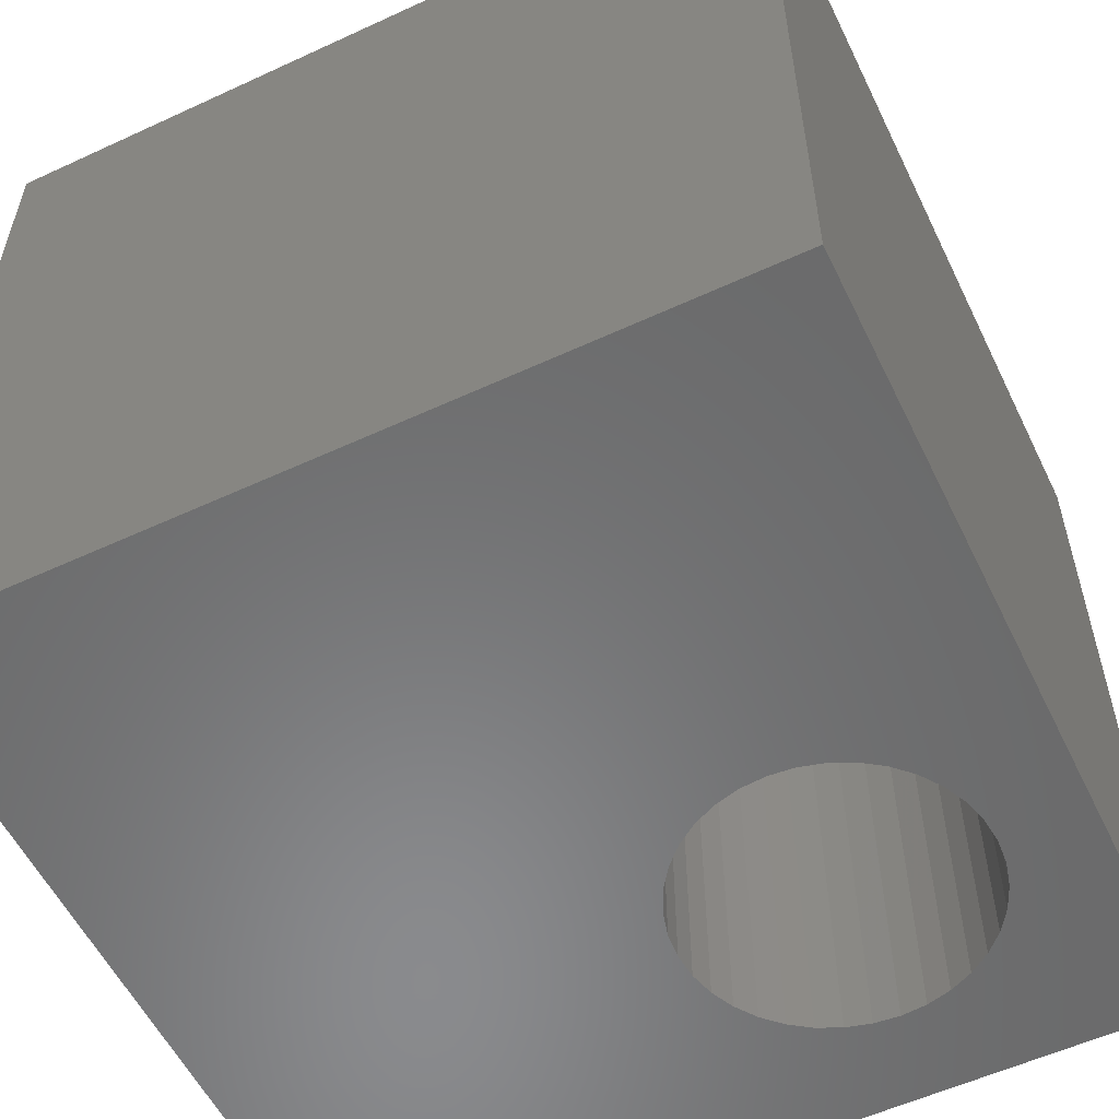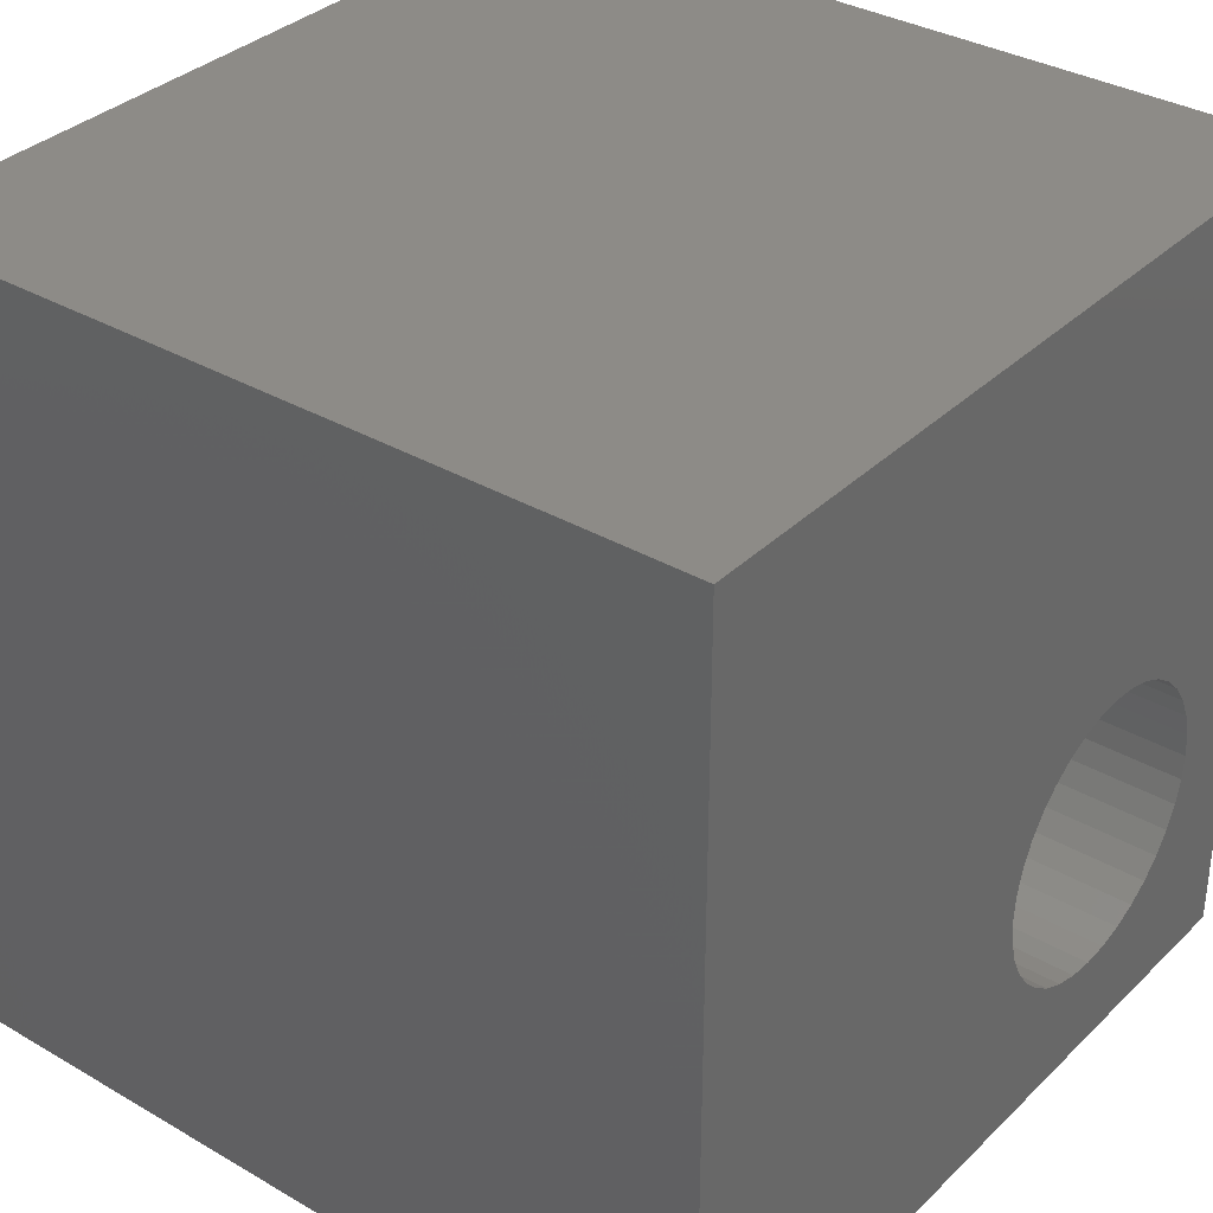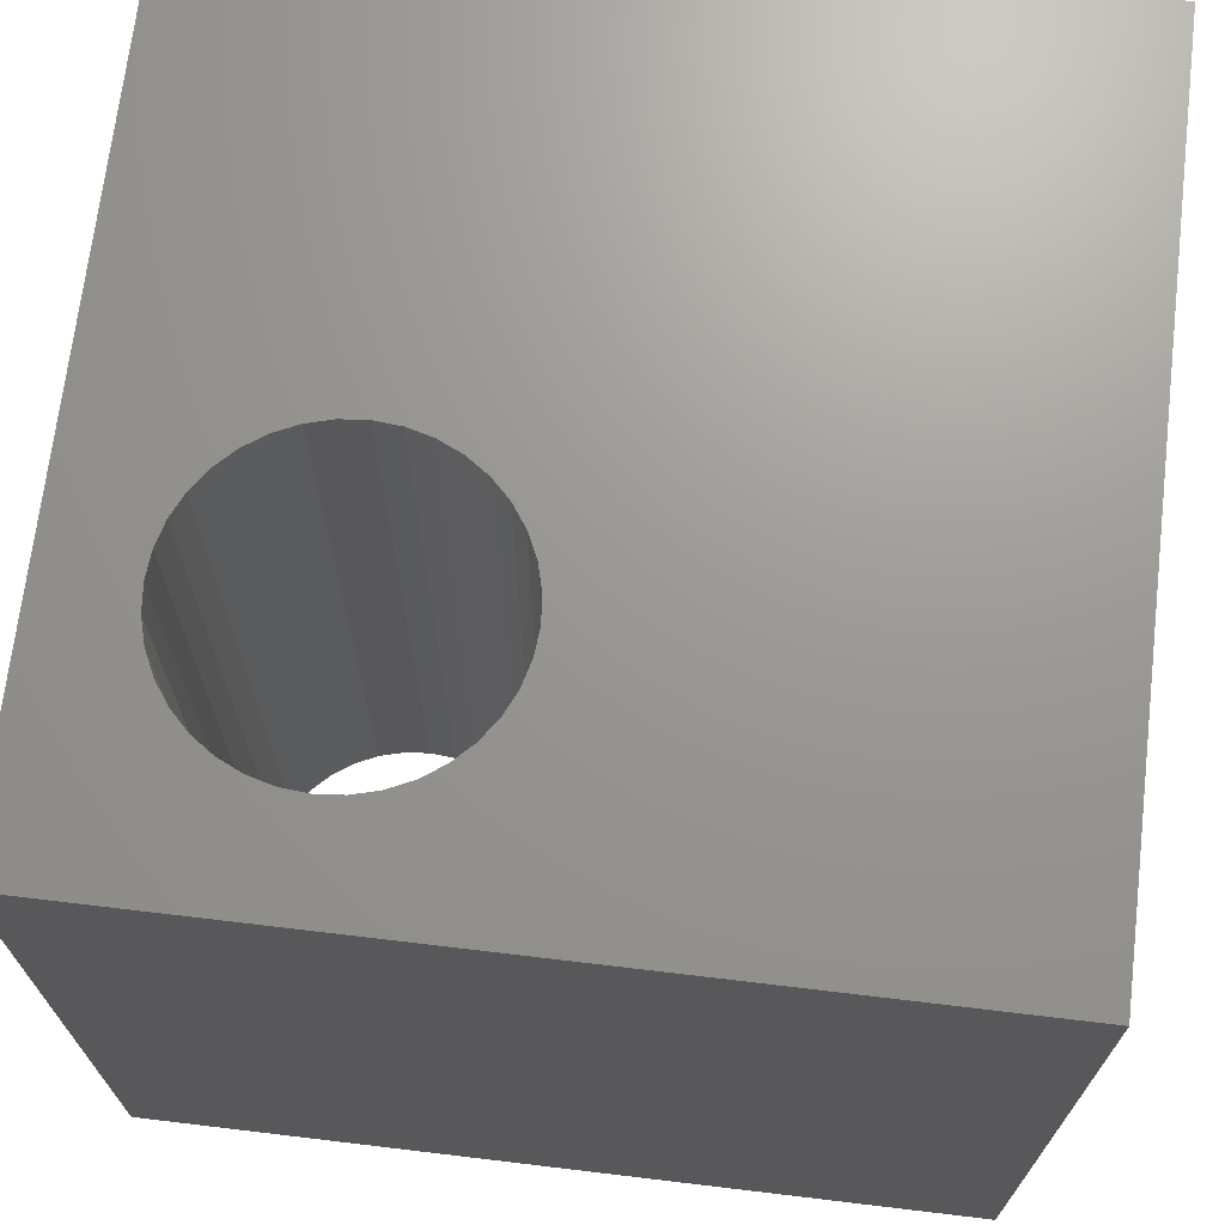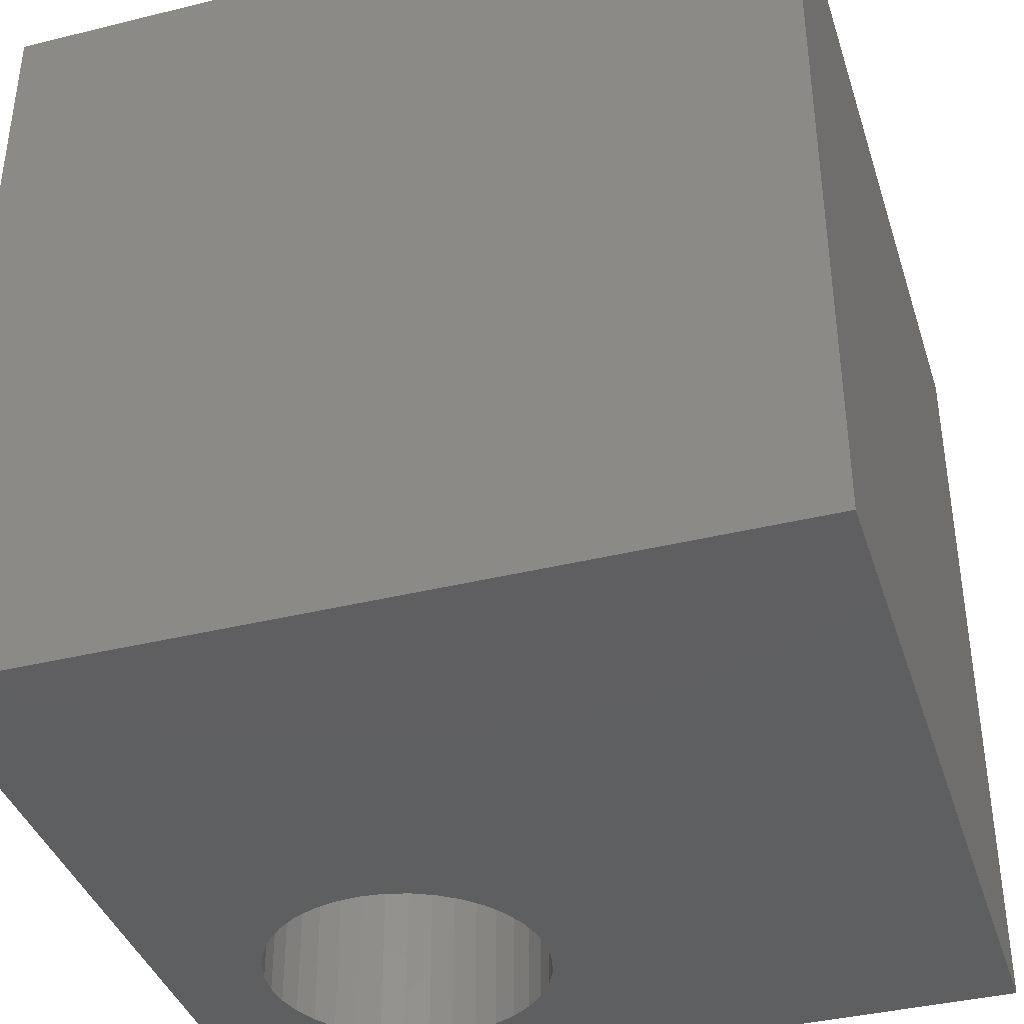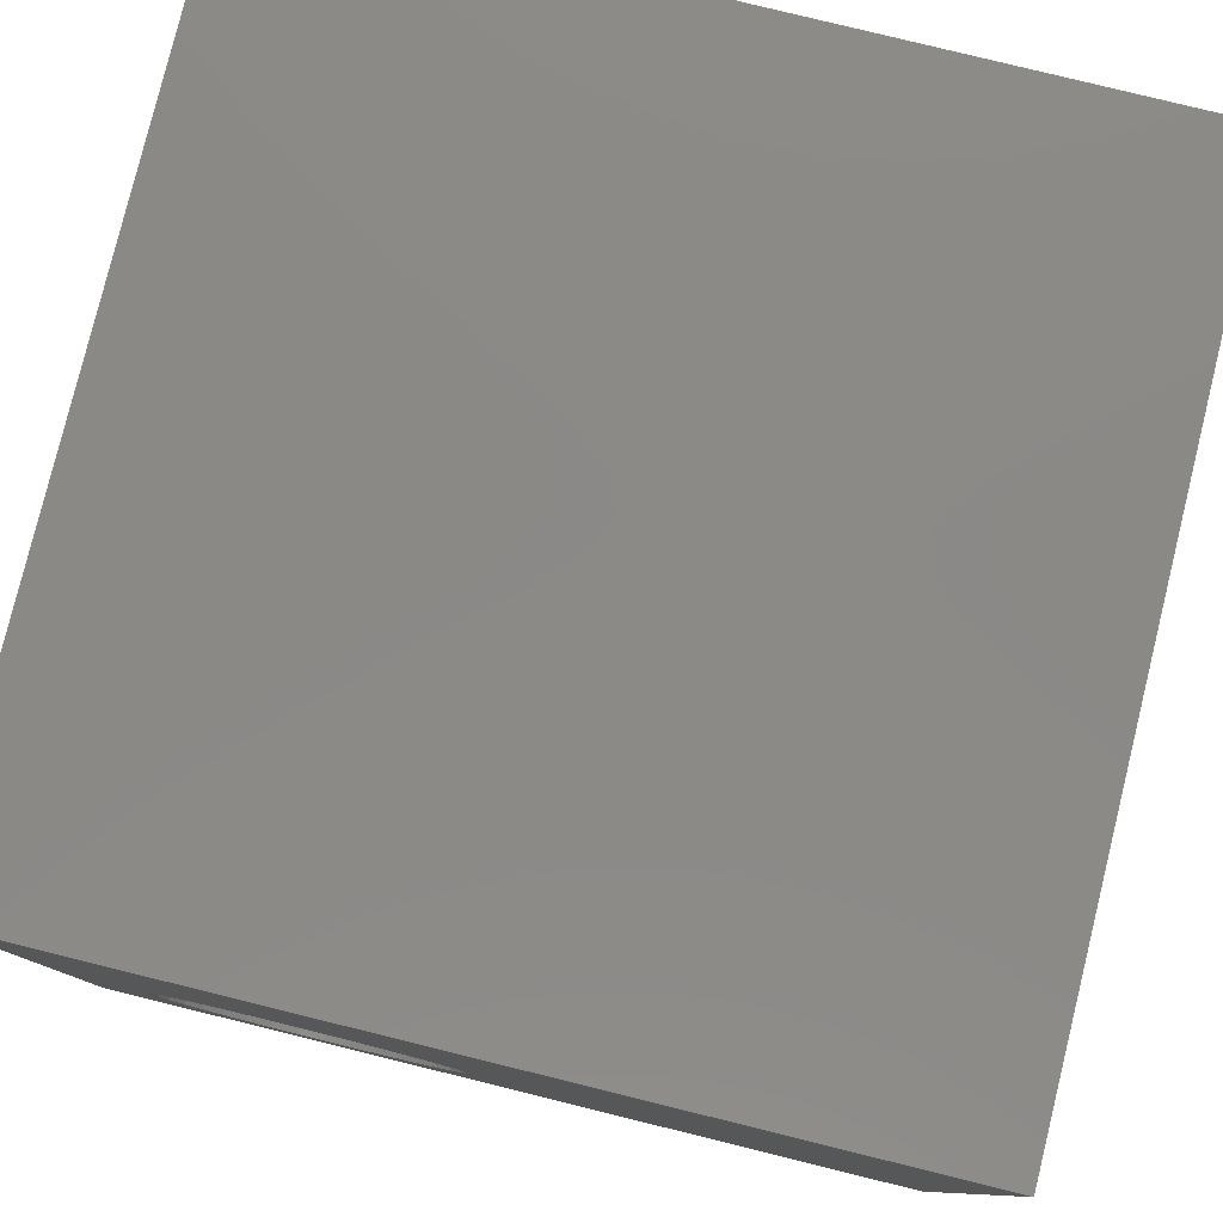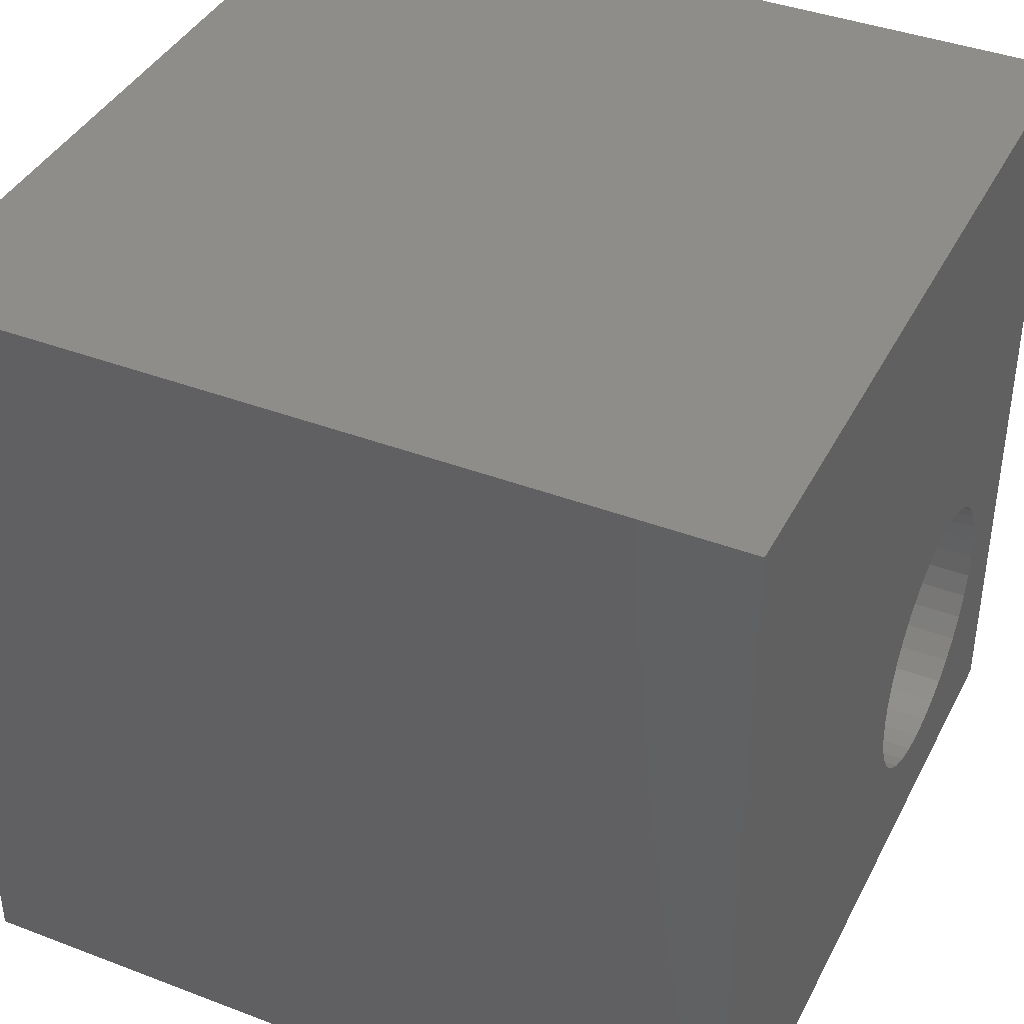
<metadata>
{"format":"stl","ext":"stl","renderer":"f3d","projection":"perspective","resolution":1024,"background":"white","views":[{"elev":-56.3,"azim":-154.2,"up":"+Z"},{"elev":34.3,"azim":128.1,"up":"+Y"},{"elev":69.9,"azim":6.8,"up":"+Z"},{"elev":-38.8,"azim":107.2,"up":"+Z"},{"elev":79.9,"azim":13.8,"up":"+Y"},{"elev":39.9,"azim":115.2,"up":"+Y"}]}
</metadata>
<code>
# stl→obj: 80 verts, 160 faces
v 0 10 10
v 0 10 0
v 0 0 10
v 0 0 0
v 2.513 1.235 10
v 2.213 1.315 10
v 4.575 2.679 10
v 4.494 2.379 10
v 10 0 10
v 3.966 1.624 10
v 3.712 1.446 10
v 3.431 1.315 10
v 3.131 1.235 10
v 2.822 1.208 10
v 2.822 4.768 10
v 3.131 4.741 10
v 1.932 1.446 10
v 1.678 1.624 10
v 1.458 1.844 10
v 1.28 2.098 10
v 1.149 2.379 10
v 1.069 2.679 10
v 4.363 2.098 10
v 4.185 1.844 10
v 10 10 10
v 3.431 4.66 10
v 3.712 4.529 10
v 3.966 4.351 10
v 4.185 4.132 10
v 4.363 3.878 10
v 4.494 3.597 10
v 4.575 3.297 10
v 4.602 2.988 10
v 1.932 4.529 10
v 2.213 4.66 10
v 2.513 4.741 10
v 1.28 3.878 10
v 1.458 4.132 10
v 1.678 4.351 10
v 1.042 2.988 10
v 1.069 3.297 10
v 1.149 3.597 10
v 10 10 0
v 10 0 0
v 1.069 2.679 0
v 1.149 2.379 0
v 1.28 2.098 0
v 1.458 1.844 0
v 1.678 1.624 0
v 1.932 1.446 0
v 2.213 1.315 0
v 2.513 1.235 0
v 2.822 1.208 0
v 3.131 1.235 0
v 3.431 1.315 0
v 3.712 1.446 0
v 3.966 1.624 0
v 4.185 1.844 0
v 4.363 2.098 0
v 4.494 2.379 0
v 4.575 2.679 0
v 4.602 2.988 0
v 4.575 3.297 0
v 4.494 3.597 0
v 4.363 3.878 0
v 4.185 4.132 0
v 3.966 4.351 0
v 2.822 4.768 0
v 2.513 4.741 0
v 3.712 4.529 0
v 3.431 4.66 0
v 3.131 4.741 0
v 1.28 3.878 0
v 1.458 4.132 0
v 1.678 4.351 0
v 2.213 4.66 0
v 1.932 4.529 0
v 1.149 3.597 0
v 1.069 3.297 0
v 1.042 2.988 0
f 1 2 3
f 3 2 4
f 5 6 3
f 7 8 9
f 10 11 9
f 11 12 9
f 9 12 13
f 9 13 3
f 3 13 14
f 3 14 5
f 1 15 16
f 6 17 3
f 3 17 18
f 3 18 19
f 19 20 3
f 3 20 21
f 3 21 22
f 8 23 9
f 9 23 24
f 9 24 10
f 1 16 25
f 25 16 26
f 25 26 27
f 27 28 25
f 25 28 29
f 25 29 30
f 30 31 25
f 25 31 32
f 25 32 9
f 9 32 33
f 9 33 7
f 34 35 1
f 1 35 36
f 1 36 15
f 37 38 1
f 1 38 39
f 1 39 34
f 22 40 3
f 3 40 41
f 3 41 1
f 1 41 42
f 1 42 37
f 43 25 44
f 44 25 9
f 45 46 4
f 46 47 4
f 4 47 48
f 4 48 49
f 49 50 4
f 4 50 51
f 4 51 52
f 52 53 4
f 4 53 54
f 4 54 44
f 54 55 44
f 44 55 56
f 44 56 57
f 57 58 44
f 44 58 59
f 44 59 60
f 60 61 44
f 44 61 62
f 44 62 43
f 43 62 63
f 43 63 64
f 64 65 43
f 43 65 66
f 43 66 67
f 2 68 69
f 67 70 43
f 43 70 71
f 43 71 2
f 2 71 72
f 2 72 68
f 73 2 74
f 74 2 75
f 69 76 2
f 2 76 77
f 2 77 75
f 73 78 2
f 2 78 79
f 2 79 4
f 4 79 80
f 4 80 45
f 25 43 1
f 1 43 2
f 44 9 4
f 4 9 3
f 61 33 62
f 62 33 32
f 62 32 63
f 63 32 31
f 63 31 64
f 64 31 30
f 64 30 65
f 65 30 29
f 65 29 66
f 66 29 28
f 66 28 67
f 67 28 27
f 67 27 70
f 70 27 26
f 70 26 71
f 71 26 16
f 71 16 72
f 72 16 15
f 72 15 68
f 68 15 36
f 68 36 69
f 69 36 35
f 69 35 76
f 76 35 34
f 76 34 77
f 77 34 39
f 77 39 75
f 75 39 38
f 75 38 74
f 74 38 37
f 74 37 73
f 73 37 42
f 73 42 78
f 78 42 41
f 78 41 79
f 79 41 40
f 79 40 80
f 80 40 22
f 80 22 45
f 45 22 21
f 45 21 46
f 46 21 20
f 46 20 47
f 47 20 19
f 47 19 48
f 48 19 18
f 48 18 49
f 49 18 17
f 49 17 50
f 50 17 6
f 50 6 51
f 51 6 5
f 51 5 52
f 52 5 14
f 52 14 53
f 53 14 13
f 53 13 54
f 54 13 12
f 54 12 55
f 55 12 11
f 55 11 56
f 56 11 10
f 56 10 57
f 57 10 24
f 57 24 58
f 58 24 23
f 58 23 59
f 59 23 8
f 59 8 60
f 60 8 7
f 60 7 61
f 61 7 33

</code>
